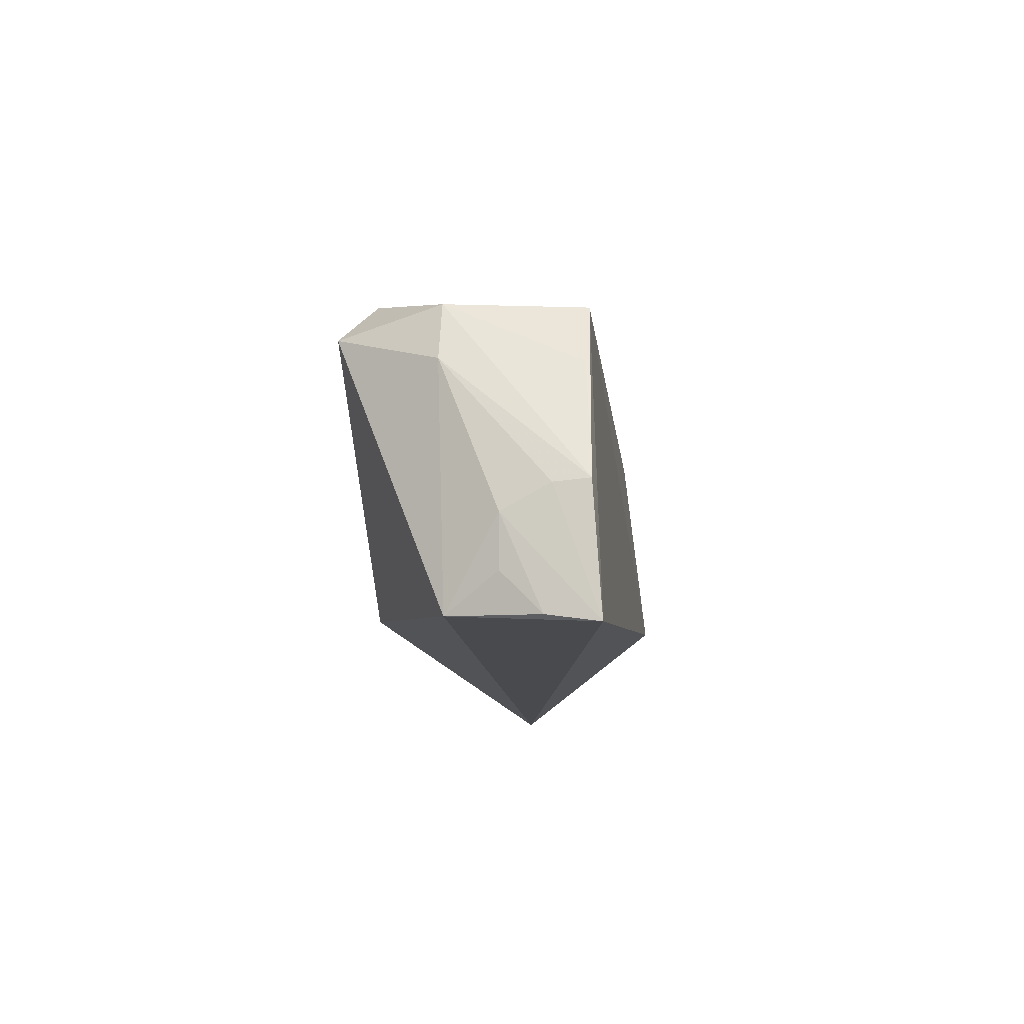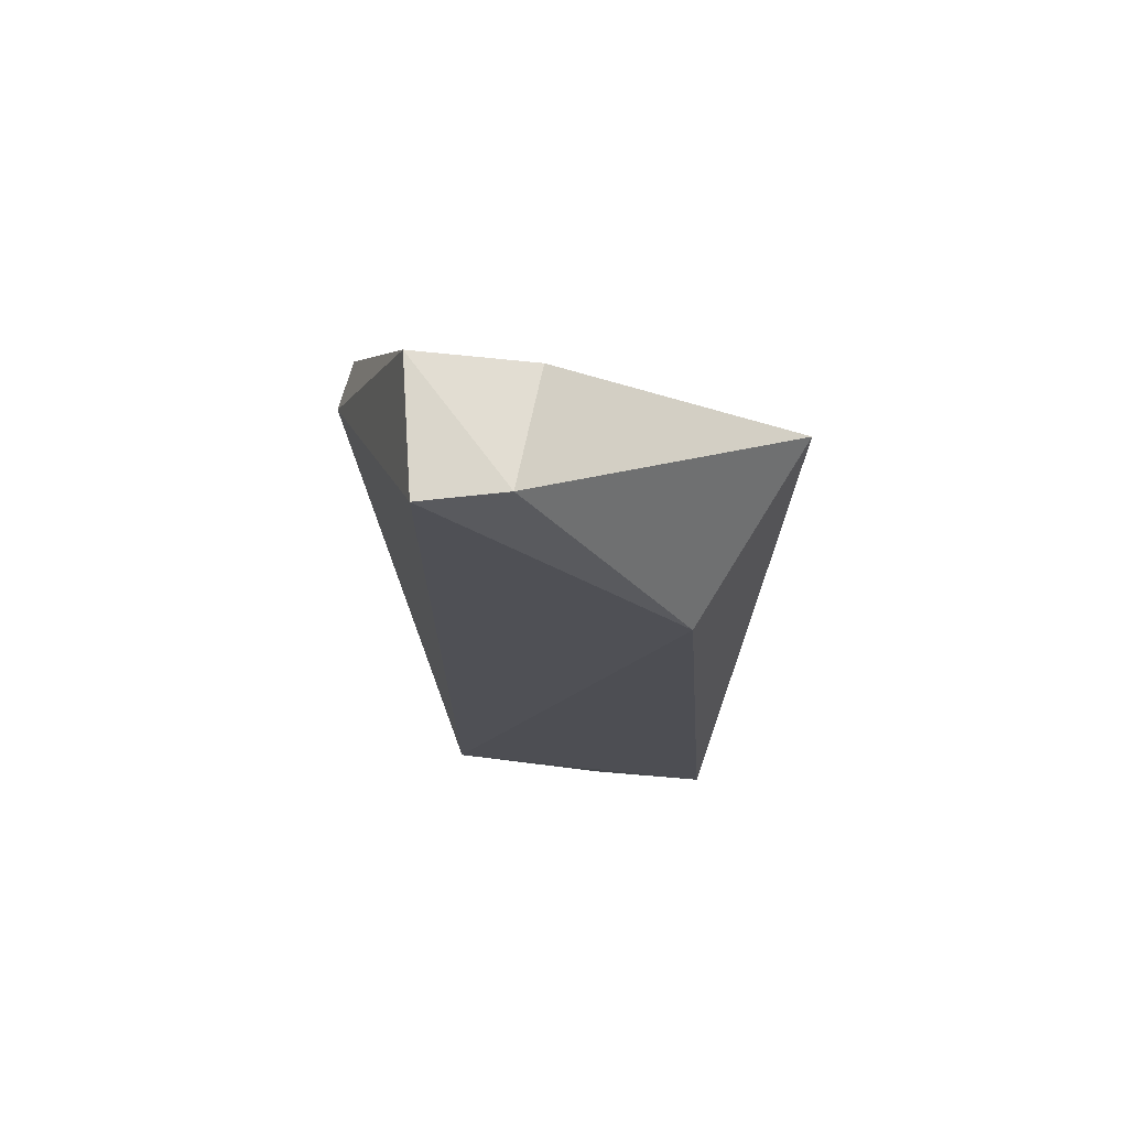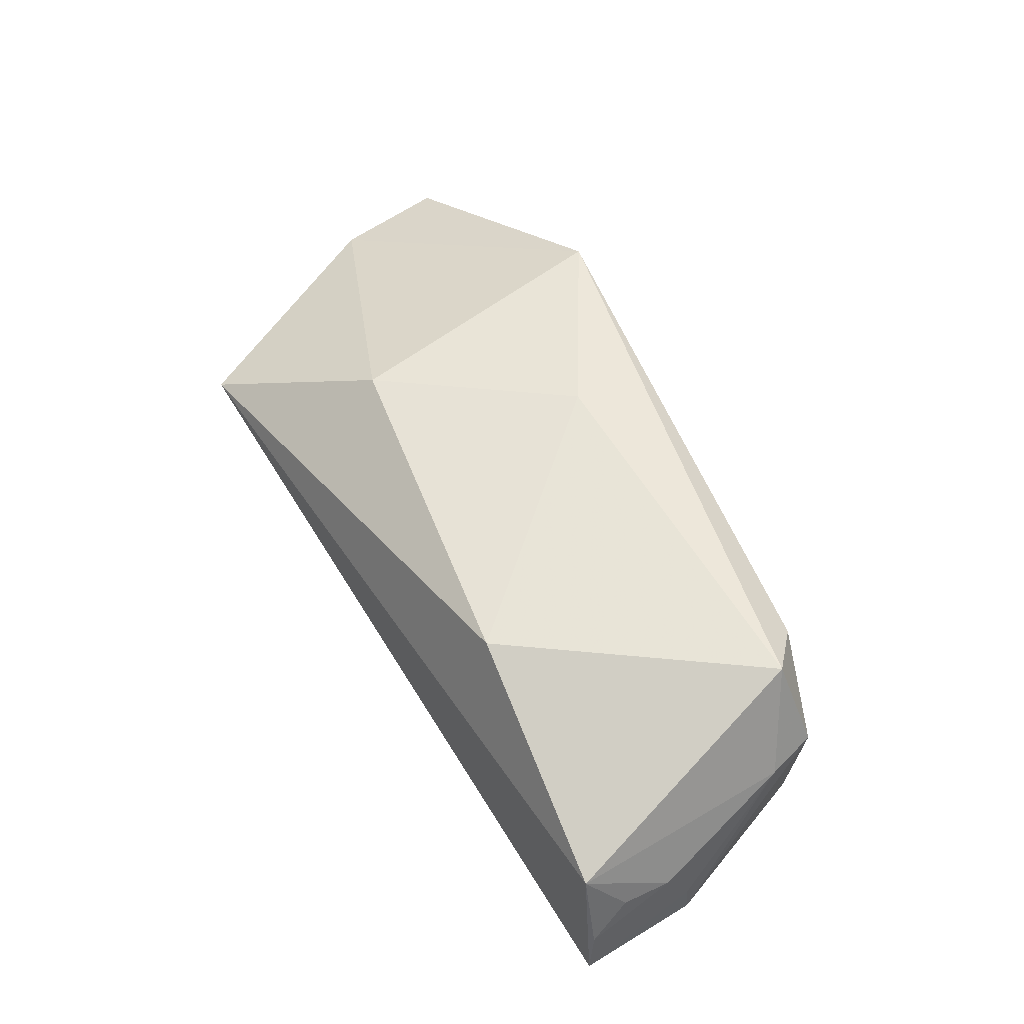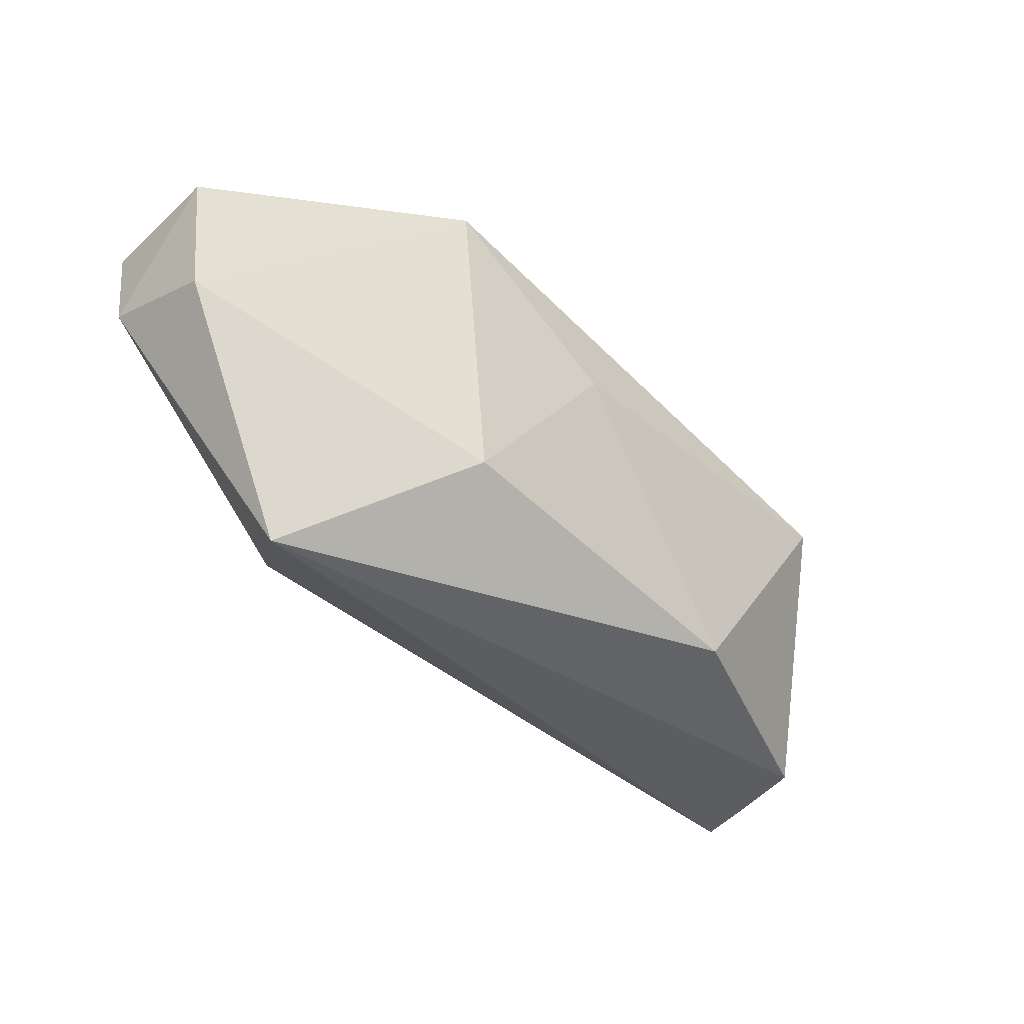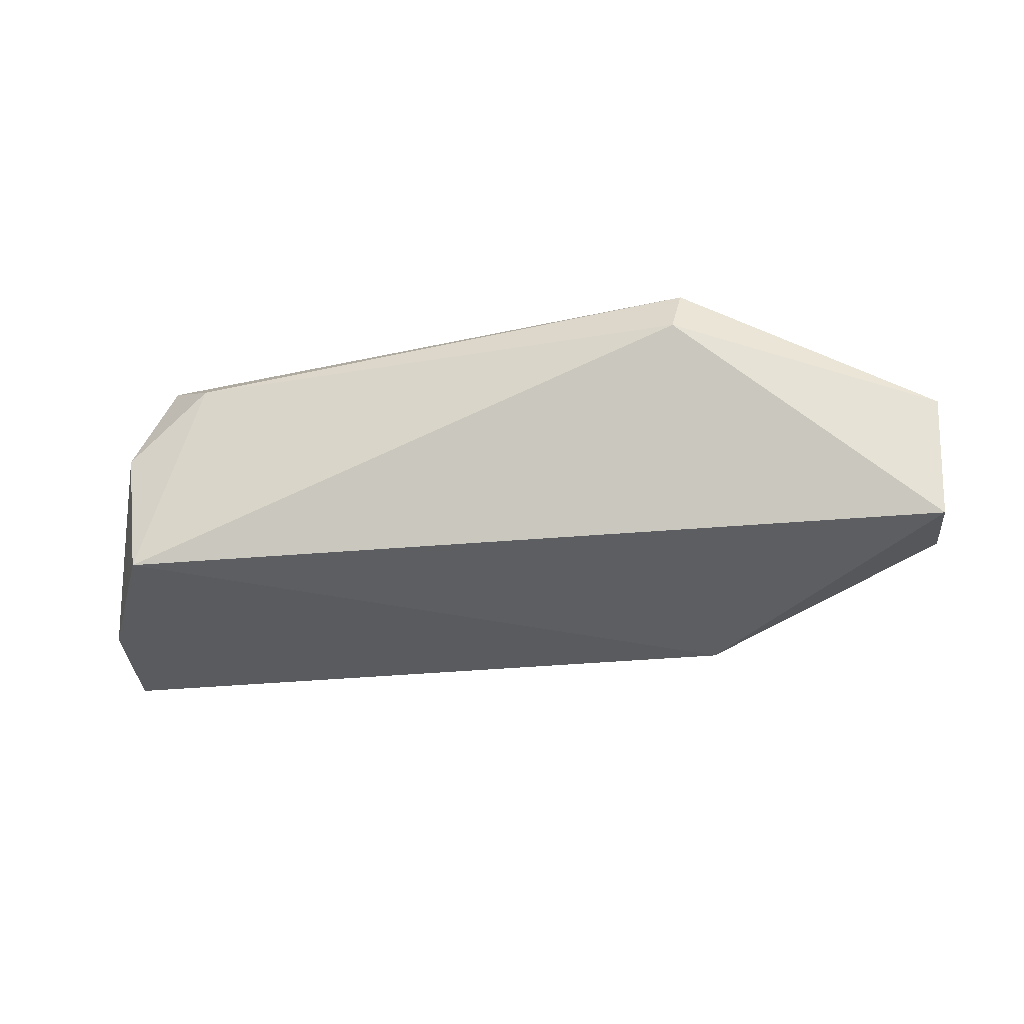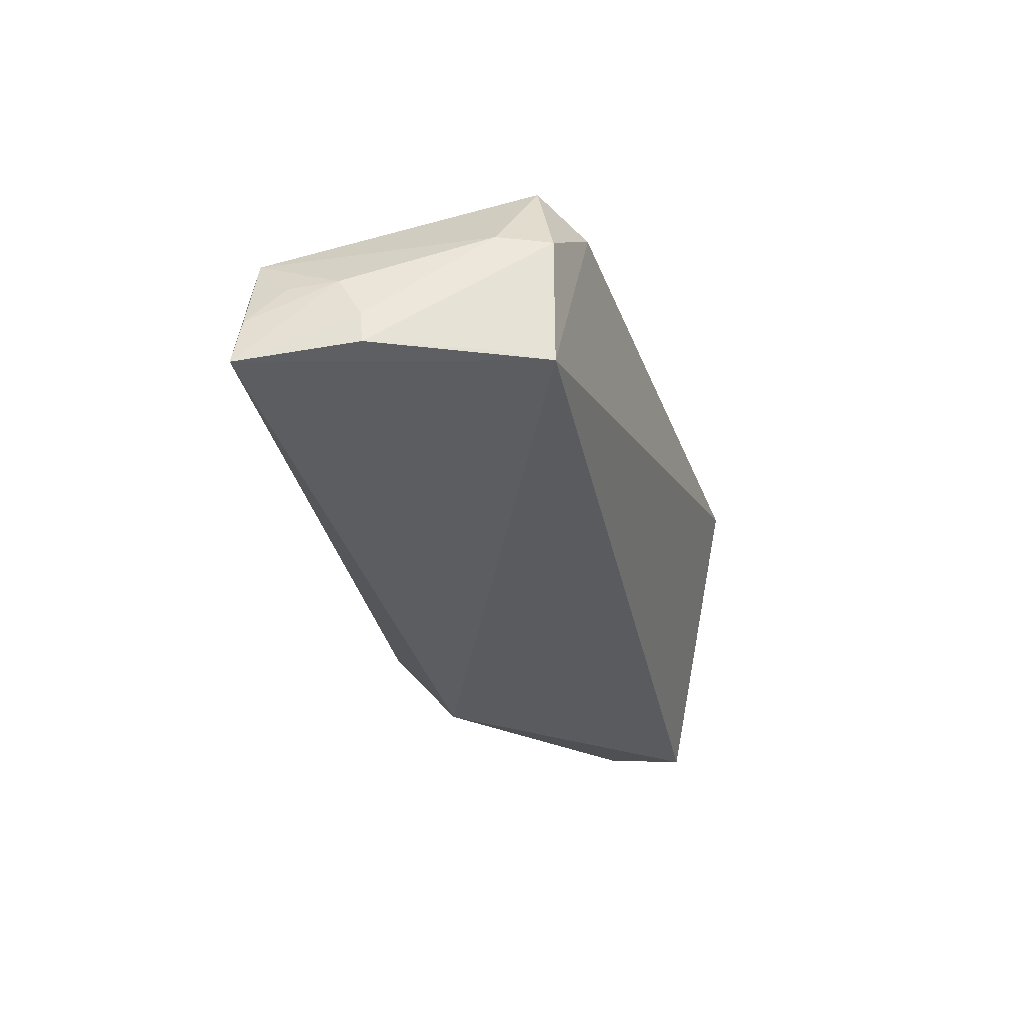
<metadata>
{"format":"obj","ext":"obj","renderer":"f3d","projection":"perspective","resolution":1024,"background":"white","views":[{"elev":-8.9,"azim":-84.5,"up":"+Z"},{"elev":-18.9,"azim":89.7,"up":"+Y"},{"elev":54.7,"azim":-118.8,"up":"+Y"},{"elev":-37.6,"azim":134.3,"up":"+Z"},{"elev":-30.2,"azim":7.1,"up":"+Y"},{"elev":-33.7,"azim":-78.6,"up":"+Y"}]}
</metadata>
<code>
v 0.02573 0.0226 0.07415
v 0.053 0.002677 0.06474
v 0.03899 0.01436 0.02953
v -0.03957 0.01527 0.03559
v -0.0352 0.002545 0.06425
v -0.01495 0.02496 0.03757
v 0.0537 0.01605 0.06559
v 0.02804 -0.0006296 0.03993
v 0.02194 0.02575 0.04259
v -0.03289 0.02626 0.06225
v 0.05291 0.003657 0.05621
v -0.04269 0.001151 0.03473
v 0.05214 0.01555 0.05374
v 0.02672 0.02732 0.07263
v -0.02808 0.02329 0.06661
v 0.007075 0.0278 0.06116
v -0.03855 0.01602 0.05904
v -0.03676 0.01589 0.06449
v -0.04172 0.01018 0.04449
v -0.04214 0.002054 0.04728
v -0.04214 0.006282 0.03545
v -0.03755 0.00278 0.0587
v -0.04201 0.005522 0.04697
v -0.04151 0.01022 0.0394
f 5 2 1
f 6 3 4
f 7 1 2
f 8 2 5
f 9 3 6
f 10 6 4
f 11 7 2
f 11 8 3
f 11 2 8
f 12 8 5
f 12 4 3
f 12 3 8
f 13 3 9
f 13 11 3
f 13 7 11
f 14 1 7
f 14 13 9
f 14 7 13
f 15 5 1
f 15 14 10
f 15 1 14
f 16 9 6
f 16 6 10
f 16 14 9
f 16 10 14
f 17 10 4
f 18 15 10
f 18 5 15
f 18 10 17
f 19 17 4
f 20 18 17
f 20 12 5
f 21 4 12
f 21 12 19
f 22 20 5
f 22 5 18
f 22 18 20
f 23 20 17
f 23 17 19
f 23 19 12
f 23 12 20
f 24 21 19
f 24 19 4
f 24 4 21

</code>
